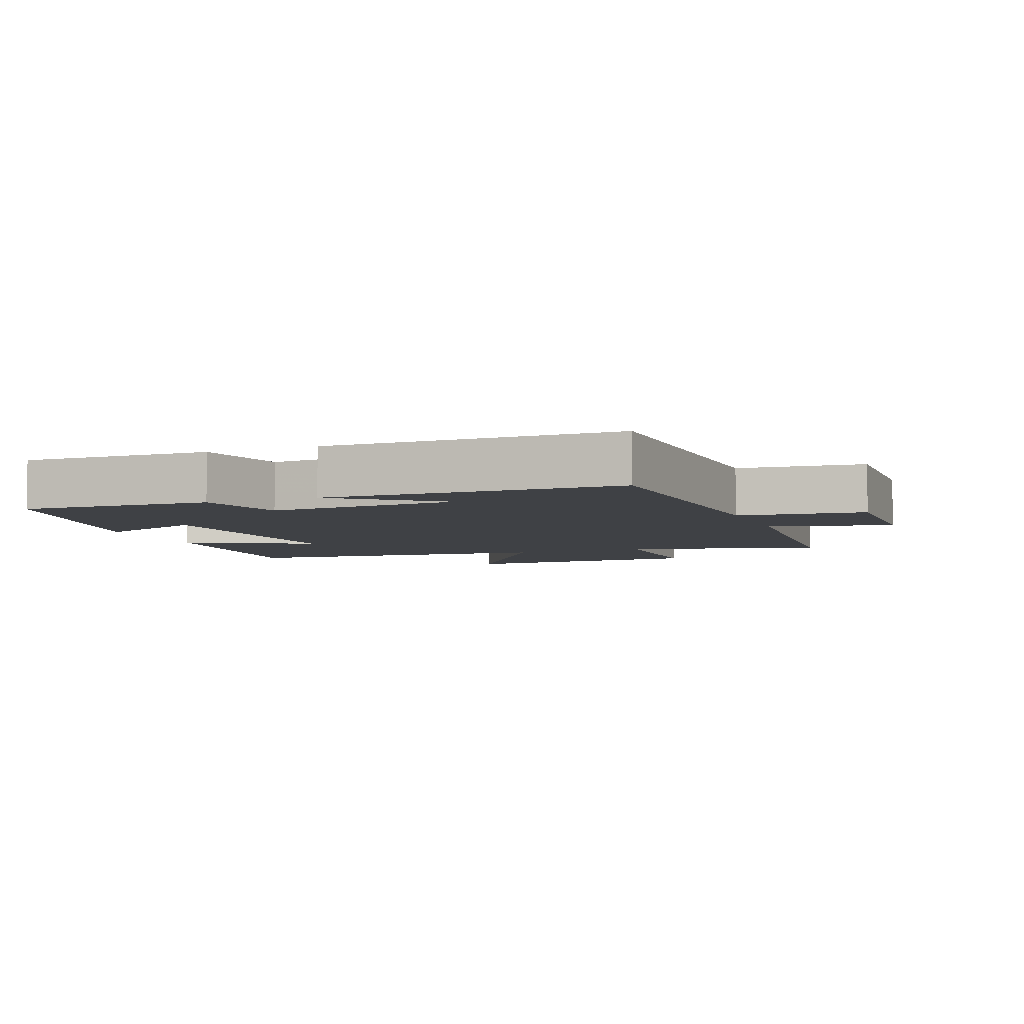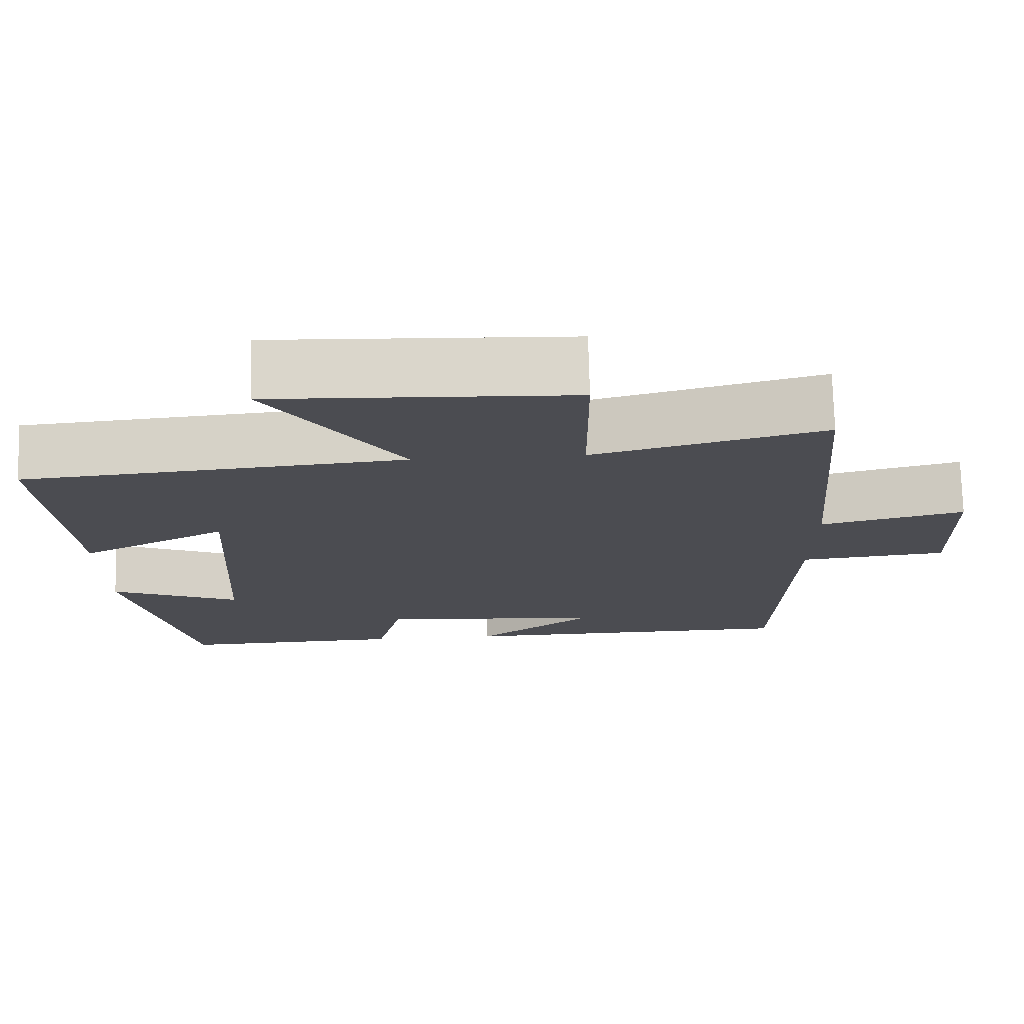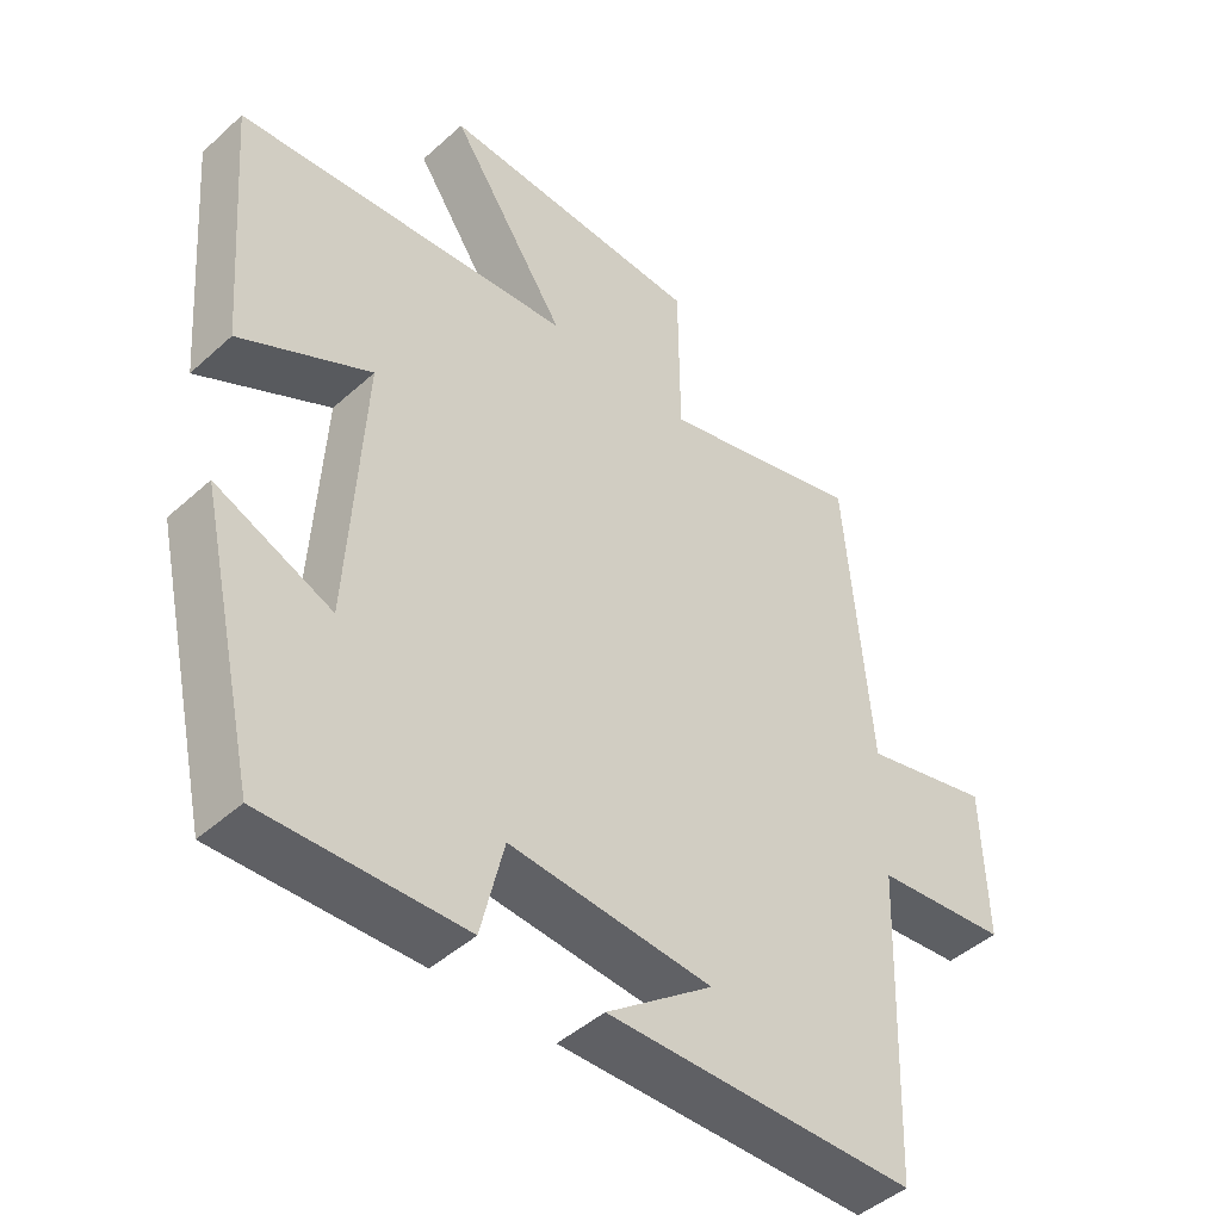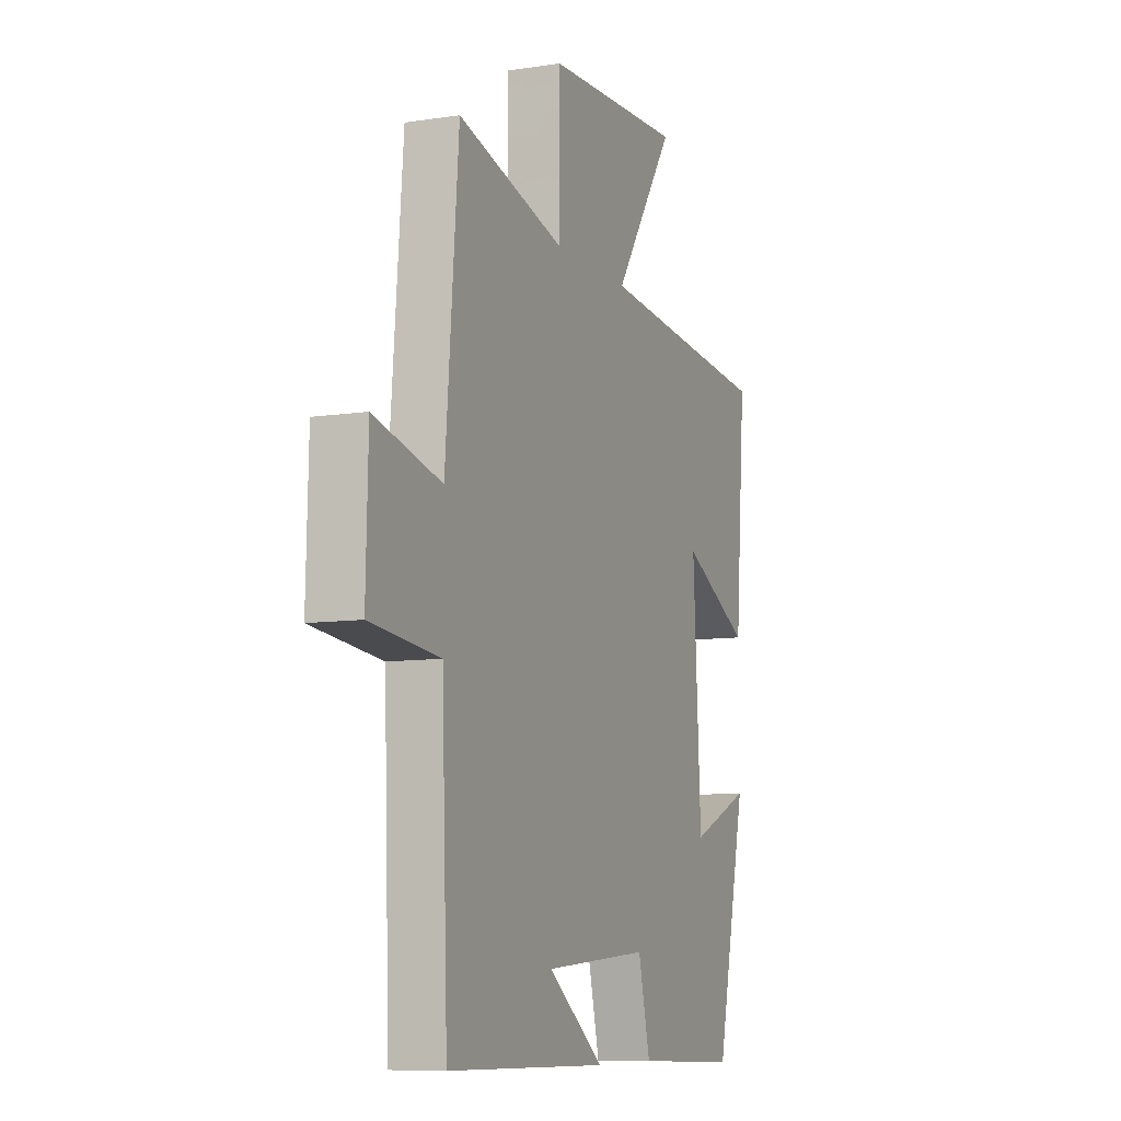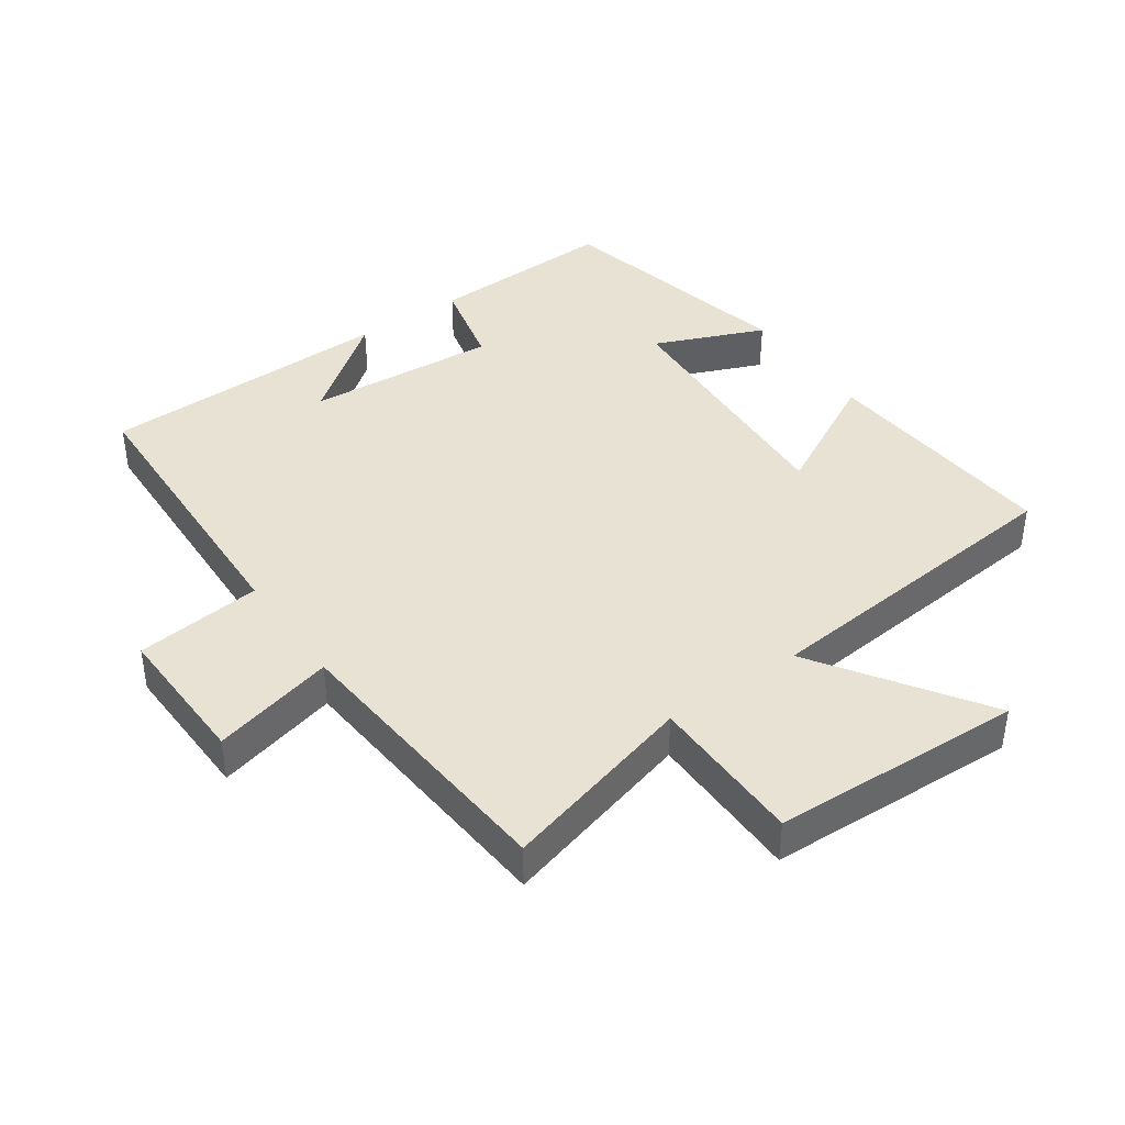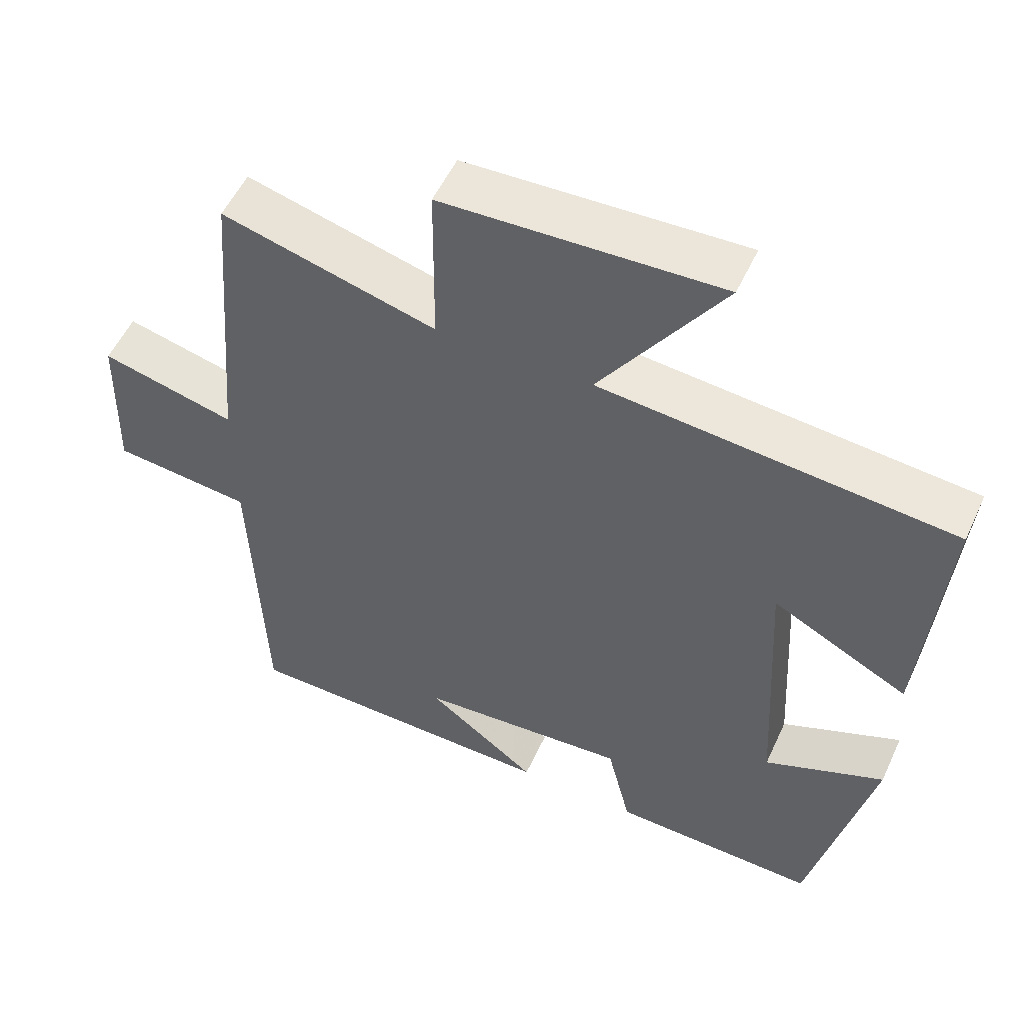
<metadata>
{"format":"obj","ext":"obj","renderer":"f3d","projection":"perspective","resolution":1024,"background":"white","views":[{"elev":-5.5,"azim":-158.8,"up":"+Y"},{"elev":74.6,"azim":178.5,"up":"+Z"},{"elev":-45.7,"azim":135.9,"up":"+Z"},{"elev":-8.7,"azim":-67.4,"up":"+Z"},{"elev":40.8,"azim":-35.1,"up":"+Y"},{"elev":53.9,"azim":24.5,"up":"+Z"}]}
</metadata>
<code>
v -0.464 0.07 0.579
v -0.17 0.07 0.5
v -0.168 0.07 0.735
v 0.212 0.07 0.751
v 0.044 0.07 0.5
v 0.529 0.07 0.456
v 0.5 0.07 0.089
v 0.312 0.07 0.187
v 0.334 0.07 -0.205
v 0.5 0.07 -0.135
v 0.416 0.07 -0.509
v 0.13 0.07 -0.5
v 0.097 0.07 -0.362
v -0.193 0.07 -0.384
v -0.04 0.07 -0.5
v -0.484 0.07 -0.493
v -0.5 0.07 -0.049
v -0.691 0.07 -0.029
v -0.685 0.07 0.191
v -0.5 0.07 0.145
v -0.464 0 0.579
v -0.17 0 0.5
v -0.168 0 0.735
v 0.212 0 0.751
v 0.044 0 0.5
v 0.529 0 0.456
v 0.5 0 0.089
v 0.312 0 0.187
v 0.334 0 -0.205
v 0.5 0 -0.135
v 0.416 0 -0.509
v 0.13 0 -0.5
v 0.097 0 -0.362
v -0.193 0 -0.384
v -0.04 0 -0.5
v -0.484 0 -0.493
v -0.5 0 -0.049
v -0.691 0 -0.029
v -0.685 0 0.191
v -0.5 0 0.145
f 17 18 19 20
f 17 20 1 2
f 16 17 2
f 14 15 16
f 14 16 2
f 13 14 2
f 11 12 13
f 10 11 13
f 9 10 13
f 13 2 3
f 9 13 3
f 8 9 3
f 5 6 7 8
f 5 8 3
f 3 4 5
f 40 39 38 37
f 22 21 40 37
f 22 37 36
f 36 35 34
f 22 36 34
f 22 34 33
f 33 32 31
f 33 31 30
f 33 30 29
f 23 22 33
f 23 33 29
f 23 29 28
f 28 27 26 25
f 23 28 25
f 25 24 23
f 1 21 22 2
f 2 22 23 3
f 3 23 24 4
f 4 24 25 5
f 5 25 26 6
f 6 26 27 7
f 7 27 28 8
f 8 28 29 9
f 9 29 30 10
f 10 30 31 11
f 11 31 32 12
f 12 32 33 13
f 13 33 34 14
f 14 34 35 15
f 15 35 36 16
f 16 36 37 17
f 17 37 38 18
f 18 38 39 19
f 19 39 40 20
f 20 40 21 1

</code>
